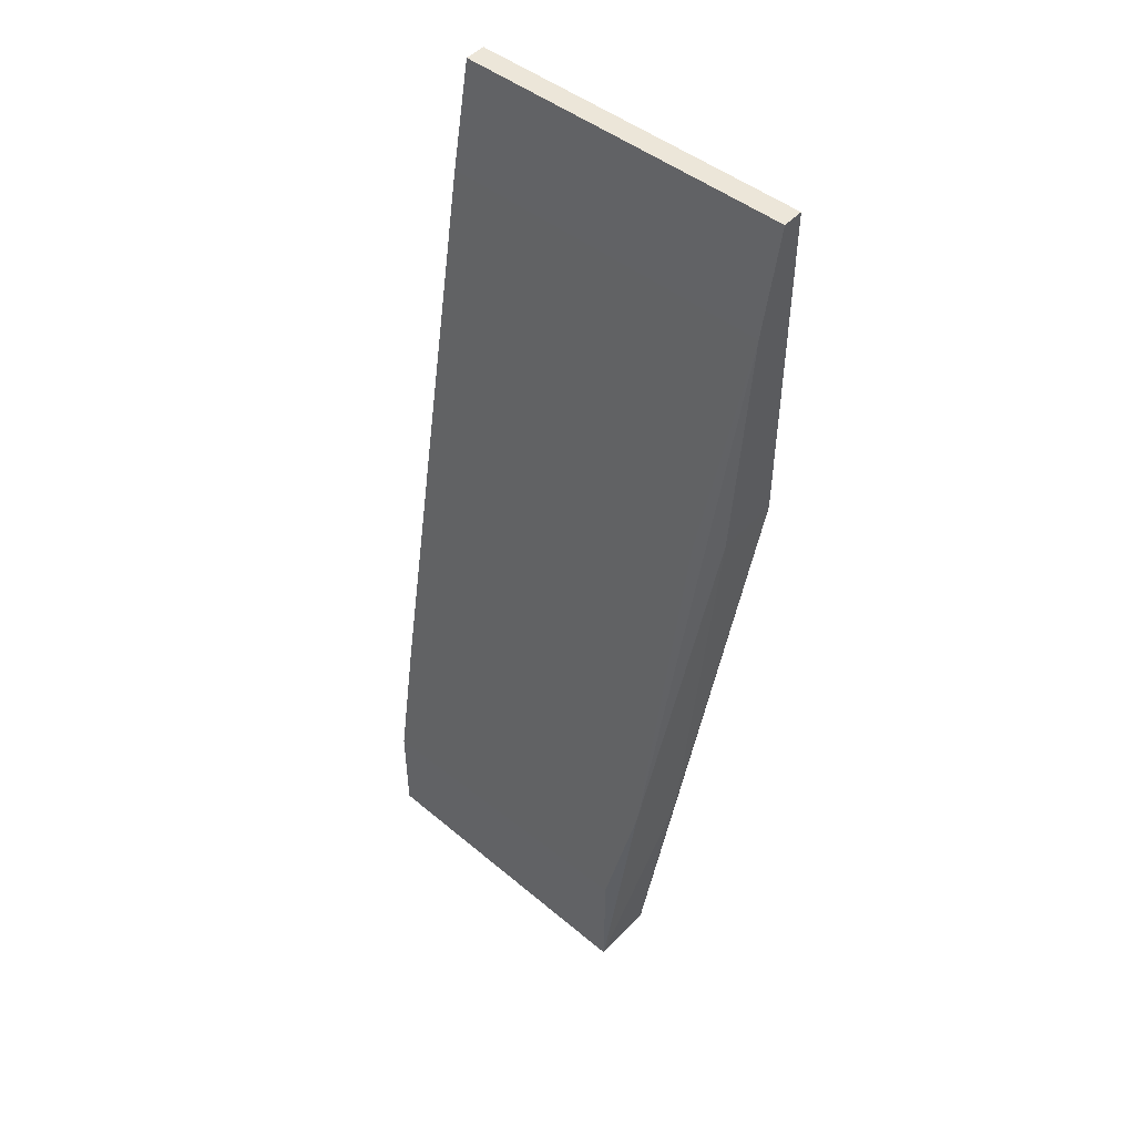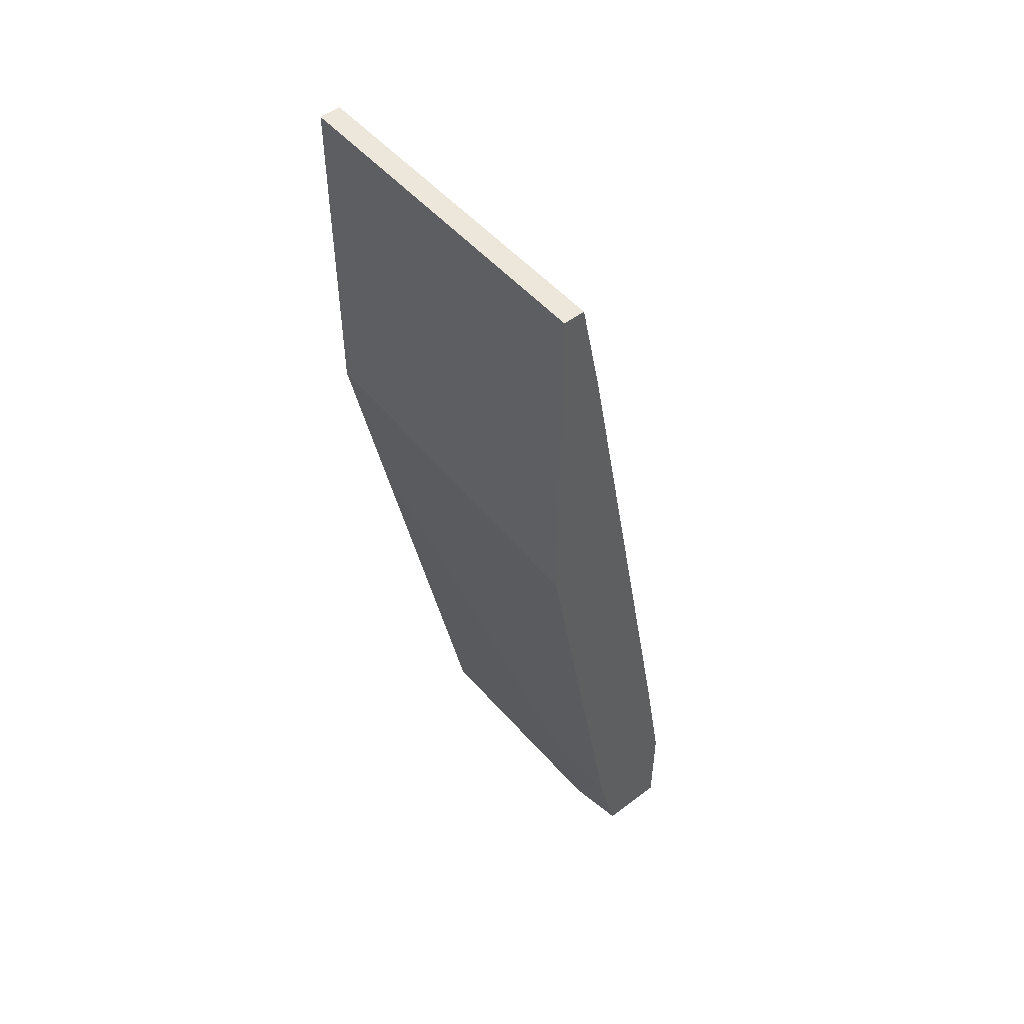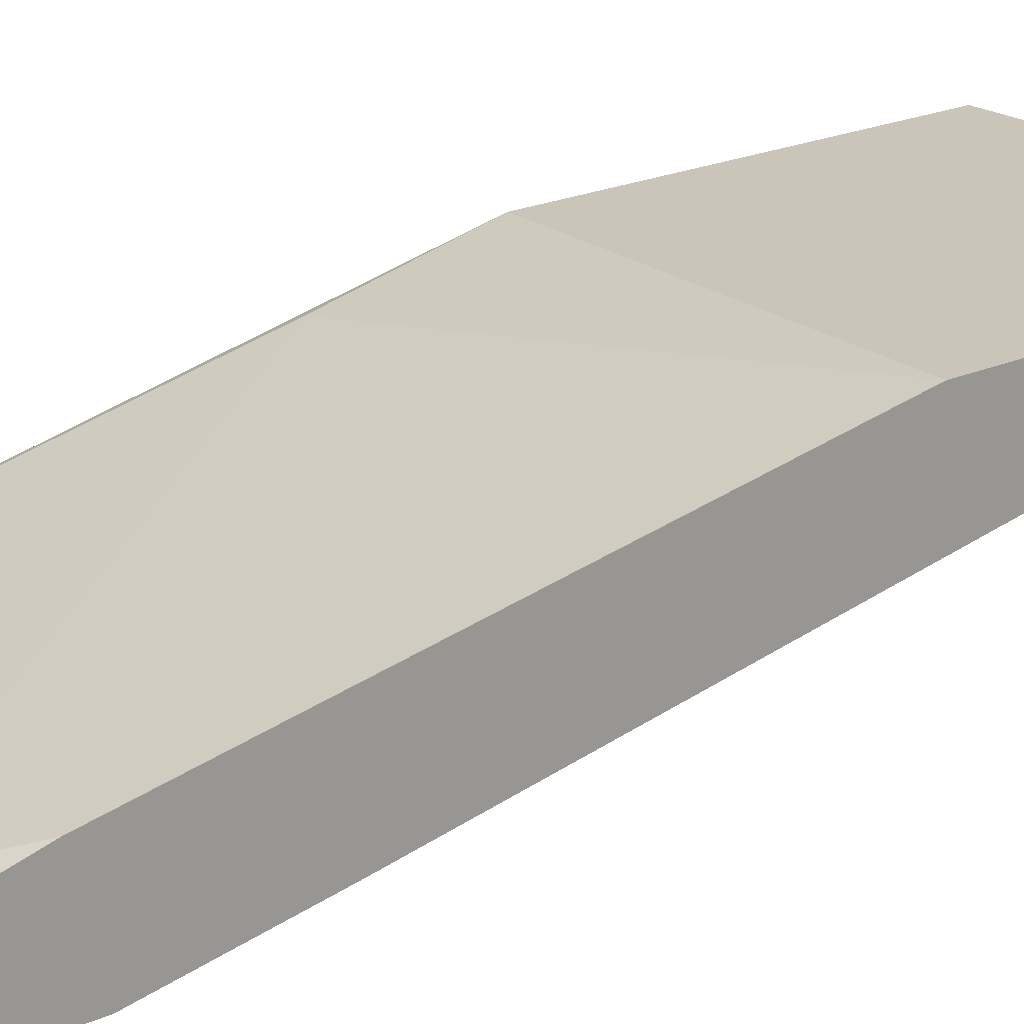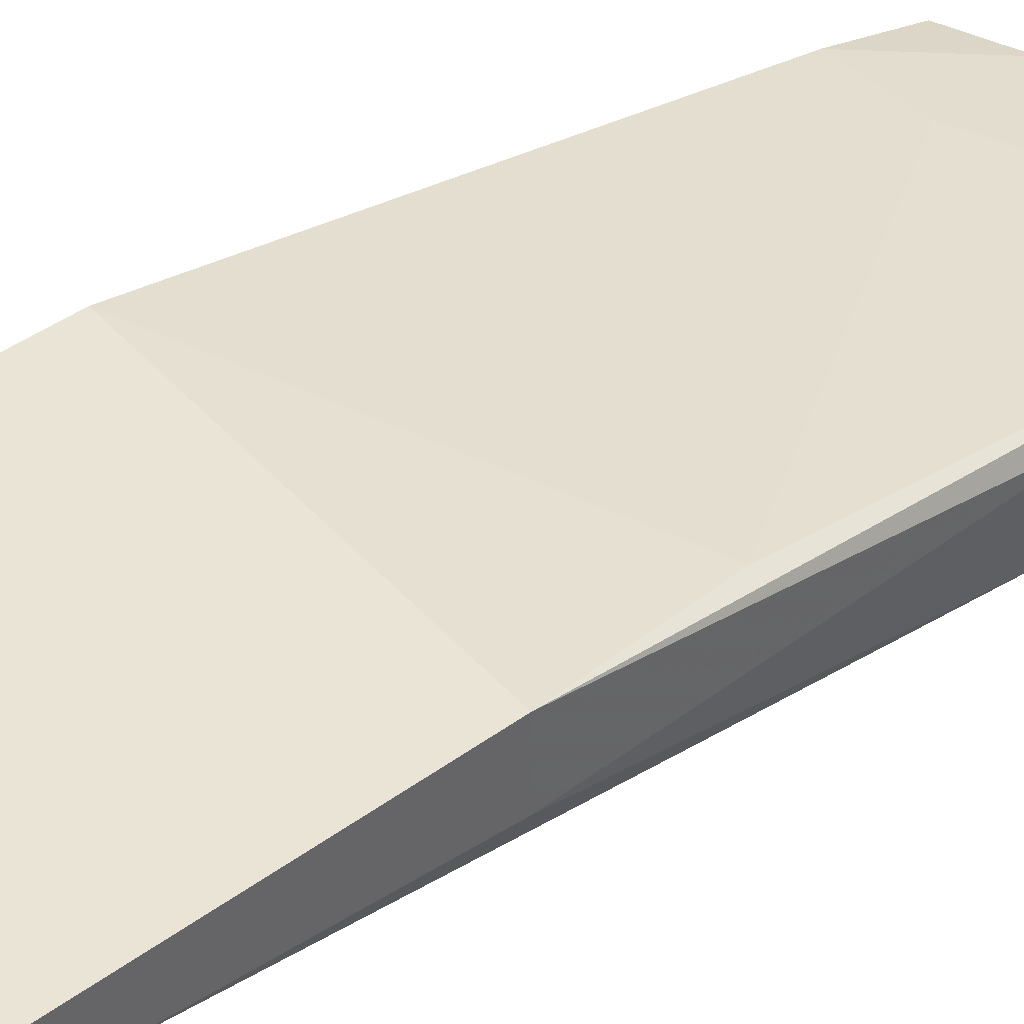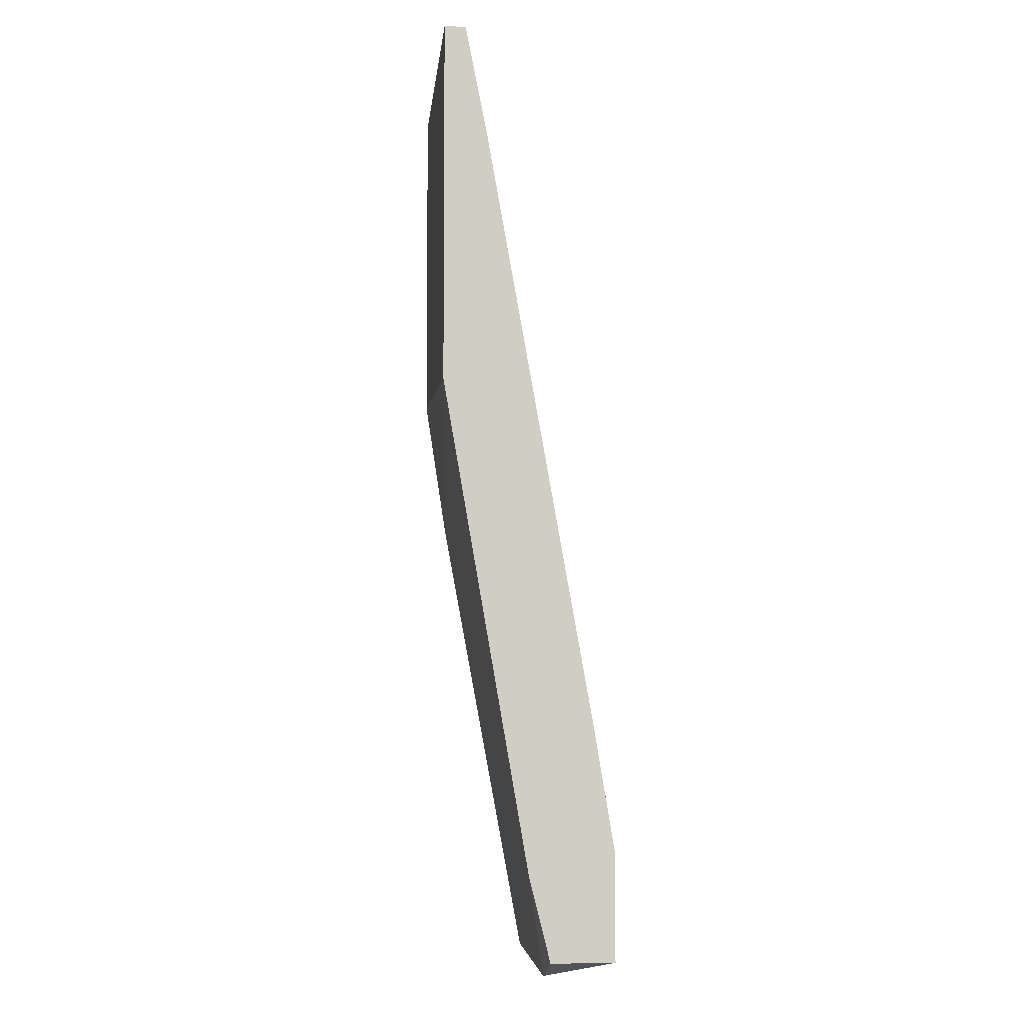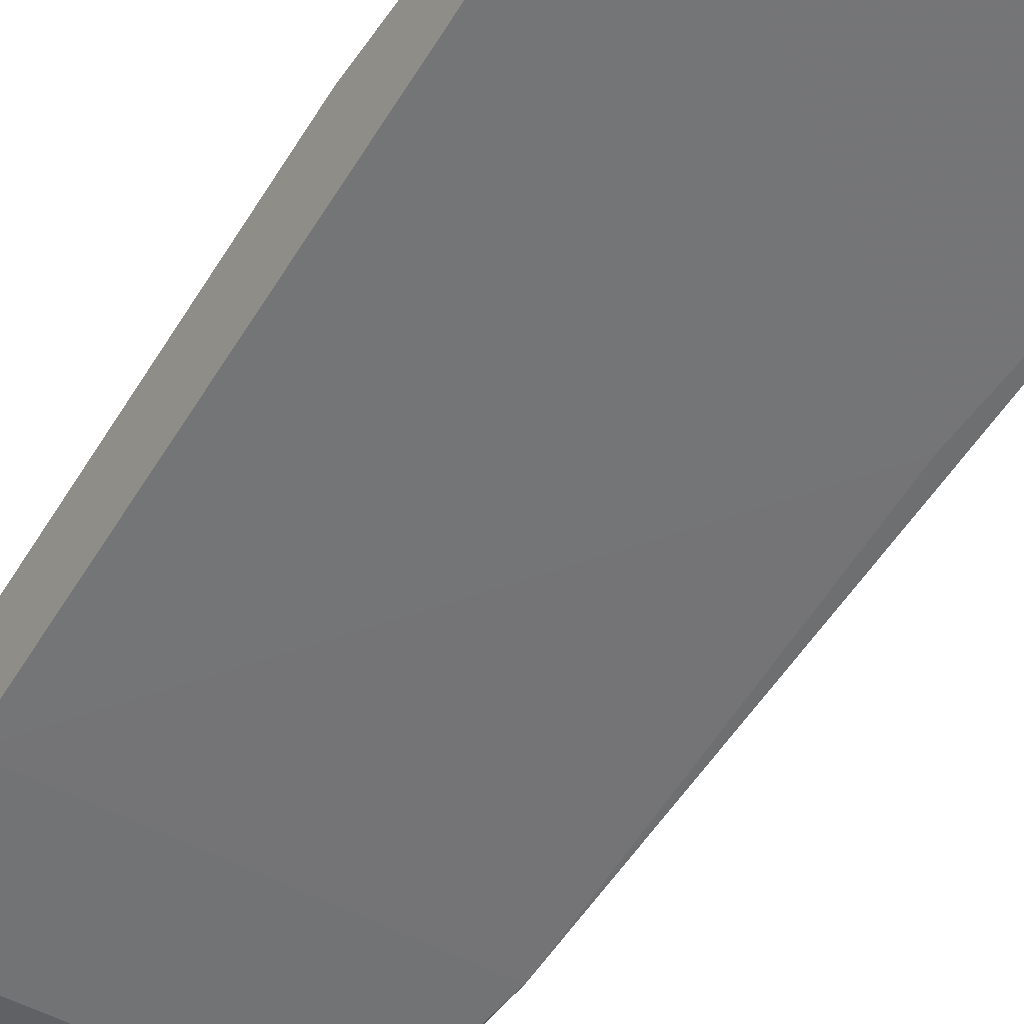
<metadata>
{"format":"obj","ext":"obj","renderer":"f3d","projection":"perspective","resolution":1024,"background":"white","views":[{"elev":48.7,"azim":41.1,"up":"+Z"},{"elev":51.3,"azim":-129.6,"up":"+Z"},{"elev":20.3,"azim":-129.7,"up":"+Y"},{"elev":42.4,"azim":48.8,"up":"+Y"},{"elev":-5.4,"azim":-95.5,"up":"+Z"},{"elev":-47.4,"azim":-32.3,"up":"+Y"}]}
</metadata>
<code>
v 0.04136 0.006582 -0.03917
v 0.04136 0.009552 0.00044
v 0.04136 0.005592 -0.04313
v 0.04136 0.003611 -0.03224
v 0.04136 0.01054 -0.0164
v 0.04136 0.01054 0.00044
v 0.04136 0.002621 -0.04313
v 0.04136 0.002621 -0.03818
v 0.04136 0.008563 -0.004516
v 0.05721 0.009552 0.00044
v 0.05721 0.01054 -0.01541
v 0.05721 0.01054 0.00044
v 0.05721 0.007572 -0.01541
v 0.05721 0.008563 -0.004516
v 0.05622 0.006582 -0.03422
v 0.05622 0.006582 -0.01541
v 0.05622 0.009552 -0.02233
v 0.05622 0.003611 -0.03224
v 0.05523 0.005592 -0.04413
v 0.05523 0.002621 -0.03818
v 0.05523 0.002621 -0.04413
v 0.04532 0.006582 -0.03917
v 0.04434 0.005592 -0.04413
f 9 4 16
f 6 12 11
f 7 6 5
f 6 11 5
f 6 7 9
f 12 6 10
f 11 12 10
f 7 5 3
f 7 20 8
f 9 7 8
f 20 7 21
f 8 20 18
f 20 21 18
f 19 22 17
f 11 19 17
f 5 11 17
f 6 9 2
f 9 10 2
f 10 6 2
f 22 19 23
f 7 3 23
f 21 7 23
f 19 21 23
f 10 9 14
f 11 10 14
f 19 11 15
f 21 19 15
f 18 21 15
f 18 15 13
f 11 14 13
f 14 18 13
f 15 11 13
f 3 5 1
f 17 22 1
f 5 17 1
f 22 23 1
f 23 3 1
f 9 8 4
f 8 18 4
f 4 18 16
f 14 9 16
f 18 14 16

</code>
